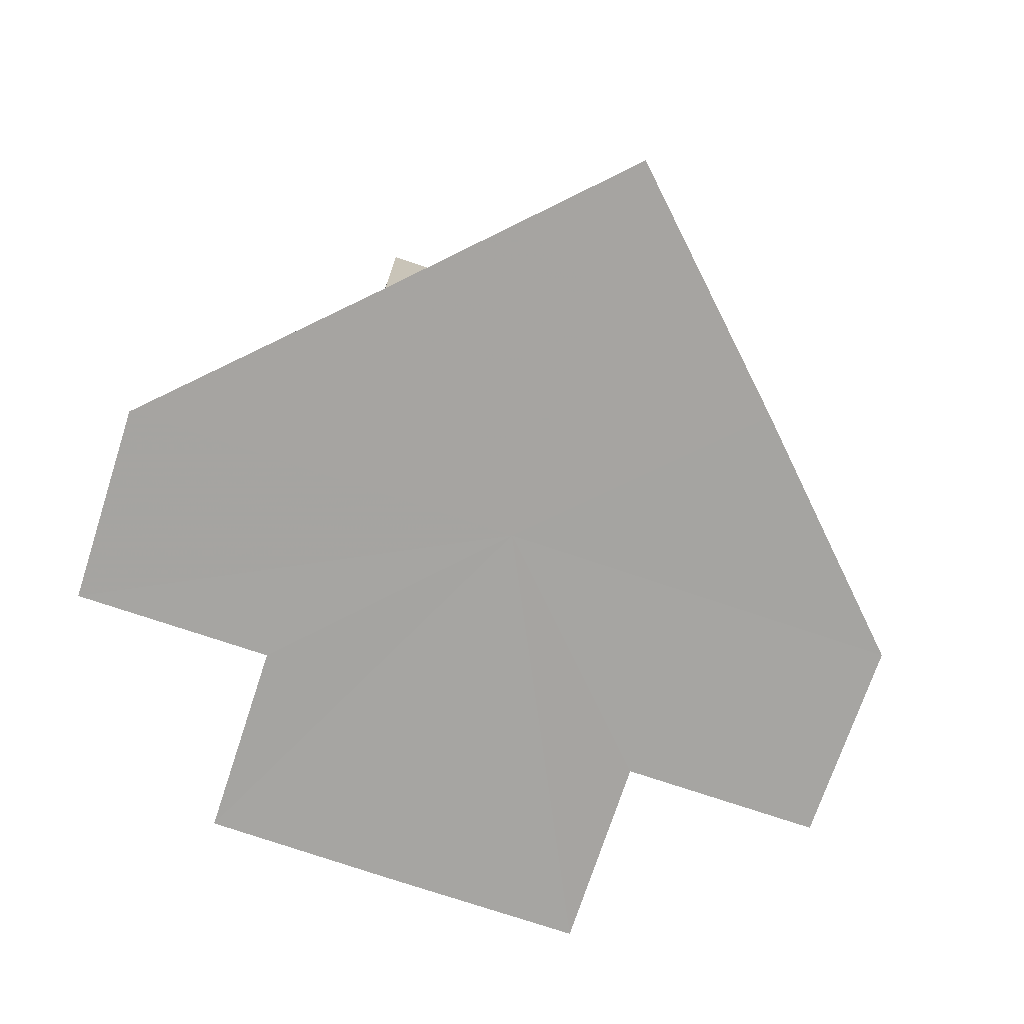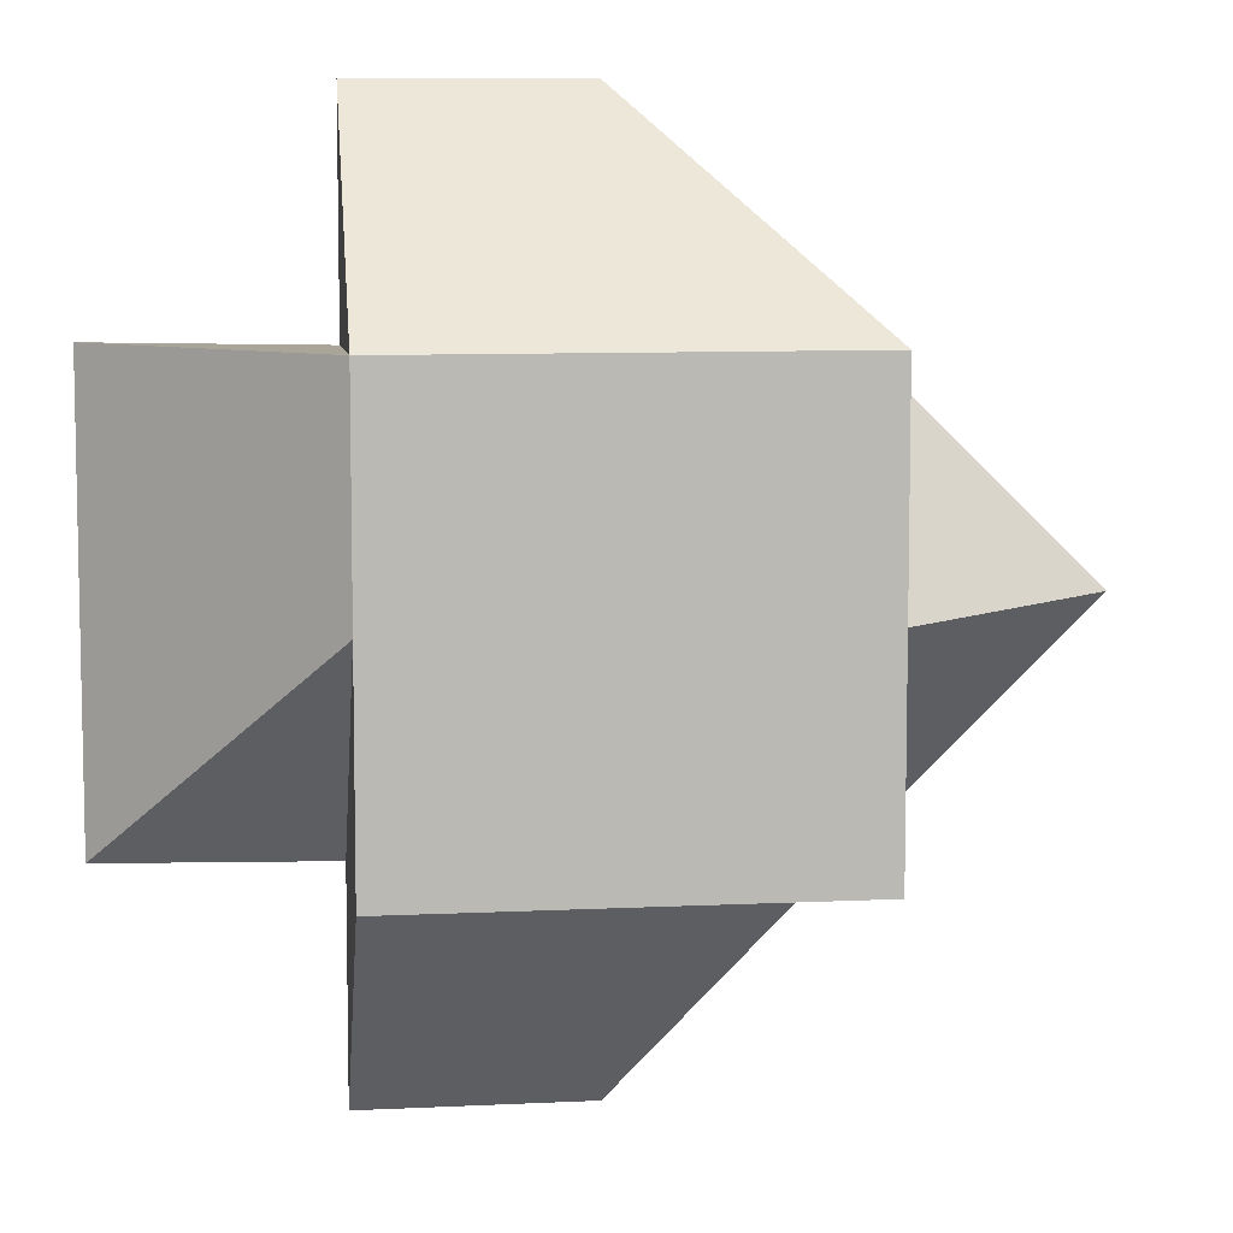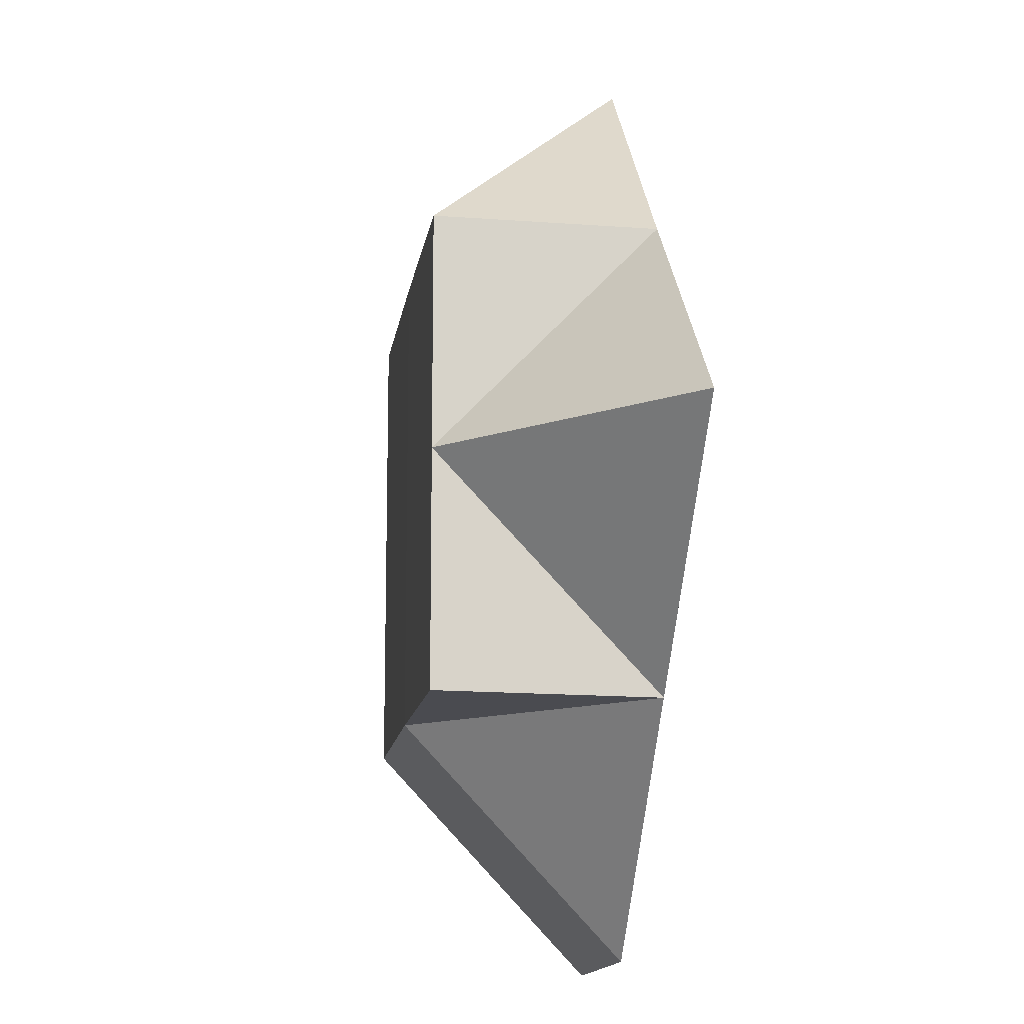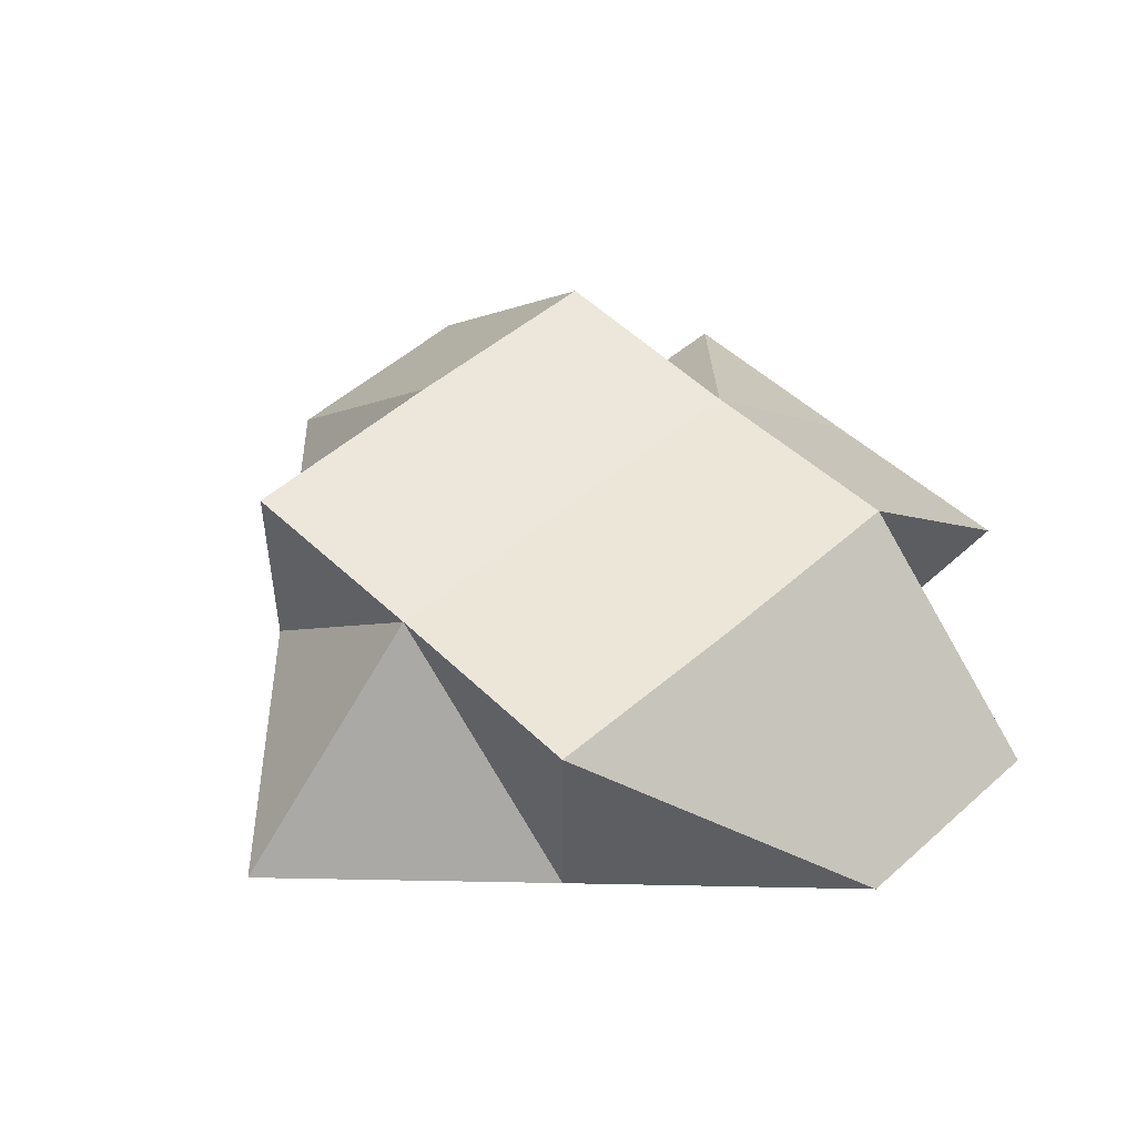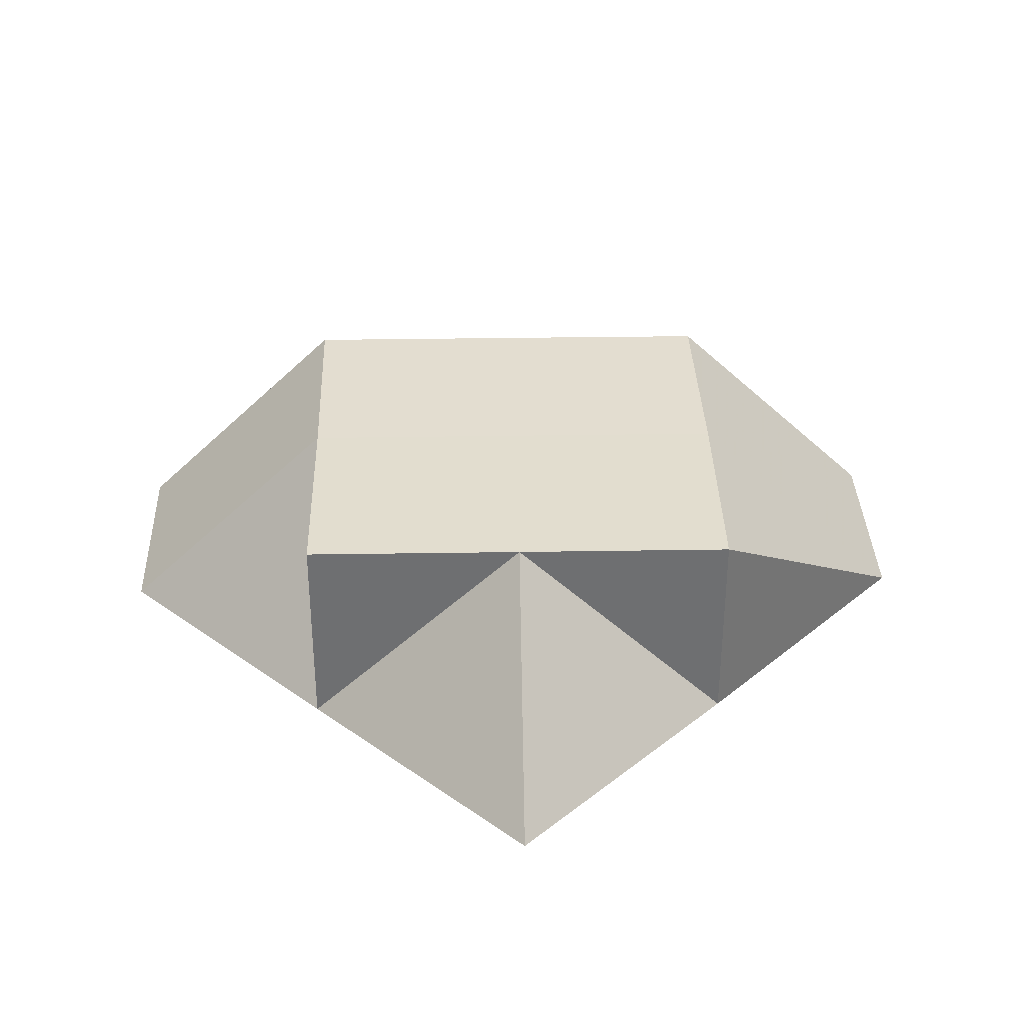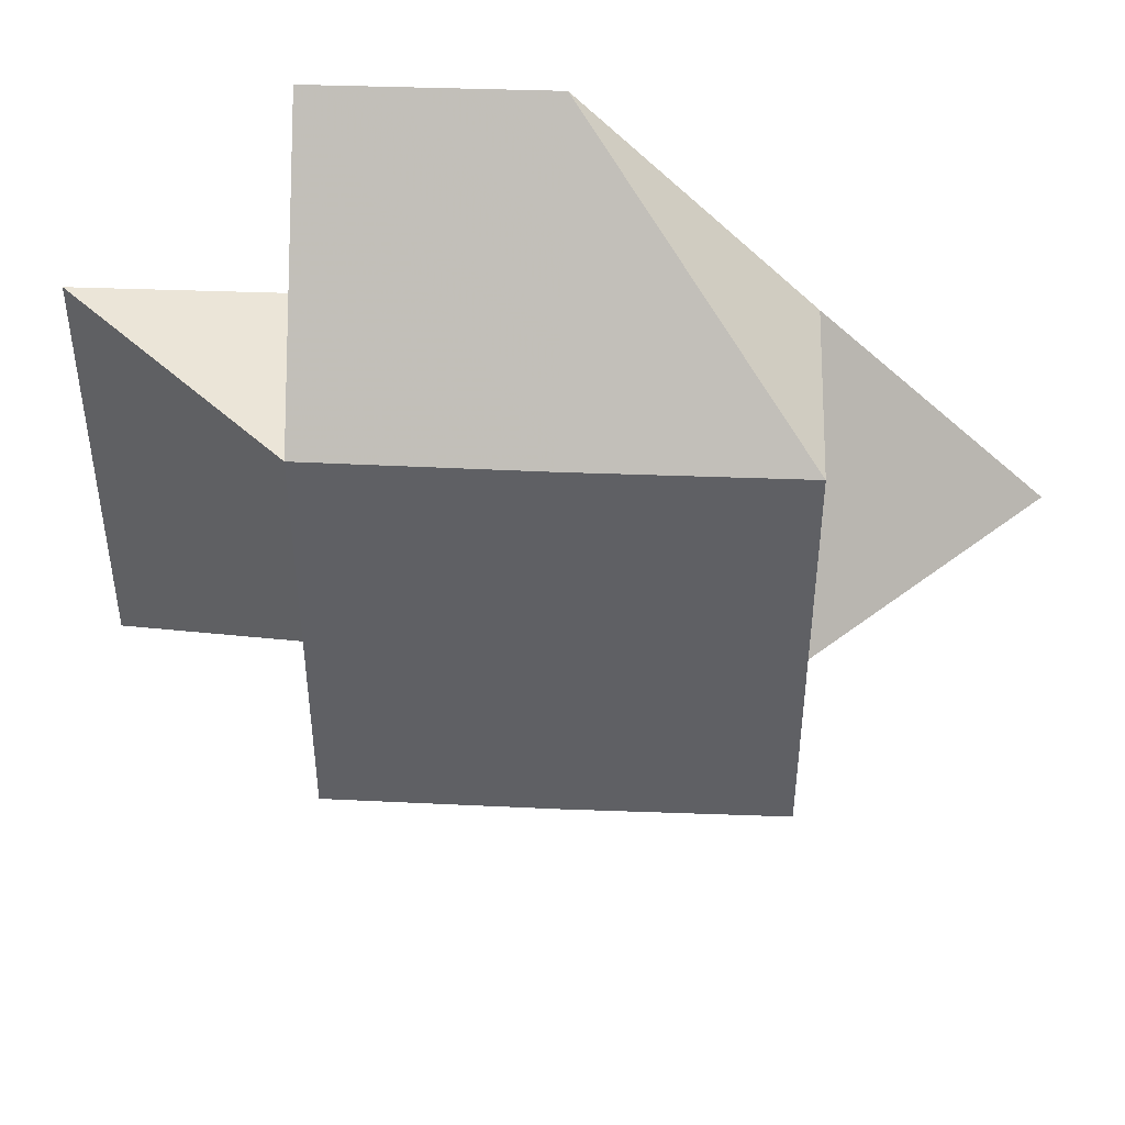
<metadata>
{"format":"obj","ext":"obj","renderer":"f3d","projection":"perspective","resolution":1024,"background":"white","views":[{"elev":-73.6,"azim":71.2,"up":"+Z"},{"elev":7.4,"azim":-6.8,"up":"+Y"},{"elev":-13.6,"azim":81.8,"up":"+Y"},{"elev":50.6,"azim":136.2,"up":"+Z"},{"elev":35.2,"azim":88.4,"up":"+Z"},{"elev":46.3,"azim":2.8,"up":"+Y"}]}
</metadata>
<code>
o 24832
v 2223 1871 17.38
v 2223 1871 17.38
v 2223 1871 17.39
v 2223 1871 17.38
v 2223 1871 17.39
v 2223 1871 17.39
v 2223 1871 17.39
v 2223 1871 17.38
v 2223 1871 17.39
v 2223 1871 17.39
v 2223 1871 17.38
v 2223 1871 17.39
v 2223 1871 17.38
v 2223 1871 17.39
v 2223 1871 17.39
v 2223 1871 17.38
v 2223 1871 17.39
v 2223 1871 17.38
v 2223 1871 17.39
v 2223 1871 17.39
v 2223 1871 17.38
v 2223 1871 17.39
v 2223 1871 17.39
v 2223 1871 17.38
v 2223 1871 17.38
v 2223 1871 17.38
v 2223 1871 17.38
v 2223 1871 17.39
v 2223 1871 17.38
v 2223 1871 17.39
v 2223 1871 17.39
v 2223 1871 17.39
v 2223 1871 17.39
v 2223 1871 17.39
v 2223 1871 17.38
v 2223 1871 17.38
v 2223 1871 17.38
v 2223 1871 17.38
v 2223 1871 17.38
v 2223 1871 17.38
v 2223 1871 17.38
v 2223 1871 17.38
v 2223 1871 17.38
v 2223 1871 17.38
v 2223 1871 17.38
v 2223 1871 17.38
v 2223 1871 17.39
v 2223 1871 17.39
v 2223 1871 17.38
v 2223 1871 17.38
v 2223 1871 17.39
v 2223 1871 17.39
v 2223 1871 17.38
v 2223 1871 17.39
v 2223 1871 17.38
v 2223 1871 17.38
v 2223 1871 17.39
v 2223 1871 17.38
v 2223 1871 17.38
f 1 2 3
f 4 1 5
f 2 6 7
f 8 3 9
f 9 3 10
f 2 11 12
f 11 13 12
f 14 15 10
f 13 16 17
f 16 18 19
f 18 20 19
f 21 19 17
f 17 19 10
f 19 22 10
f 22 23 10
f 24 25 23
f 25 26 23
f 26 27 28
f 29 23 30
f 31 32 10
f 32 33 10
f 33 34 10
f 29 35 36
f 36 35 37
f 38 35 29
f 39 35 38
f 40 35 39
f 41 35 40
f 42 35 41
f 37 35 43
f 44 35 42
f 43 35 45
f 45 35 46
f 46 35 44
f 43 47 48
f 49 50 47
f 44 51 52
f 53 54 51
f 55 56 57
f 58 59 57

</code>
